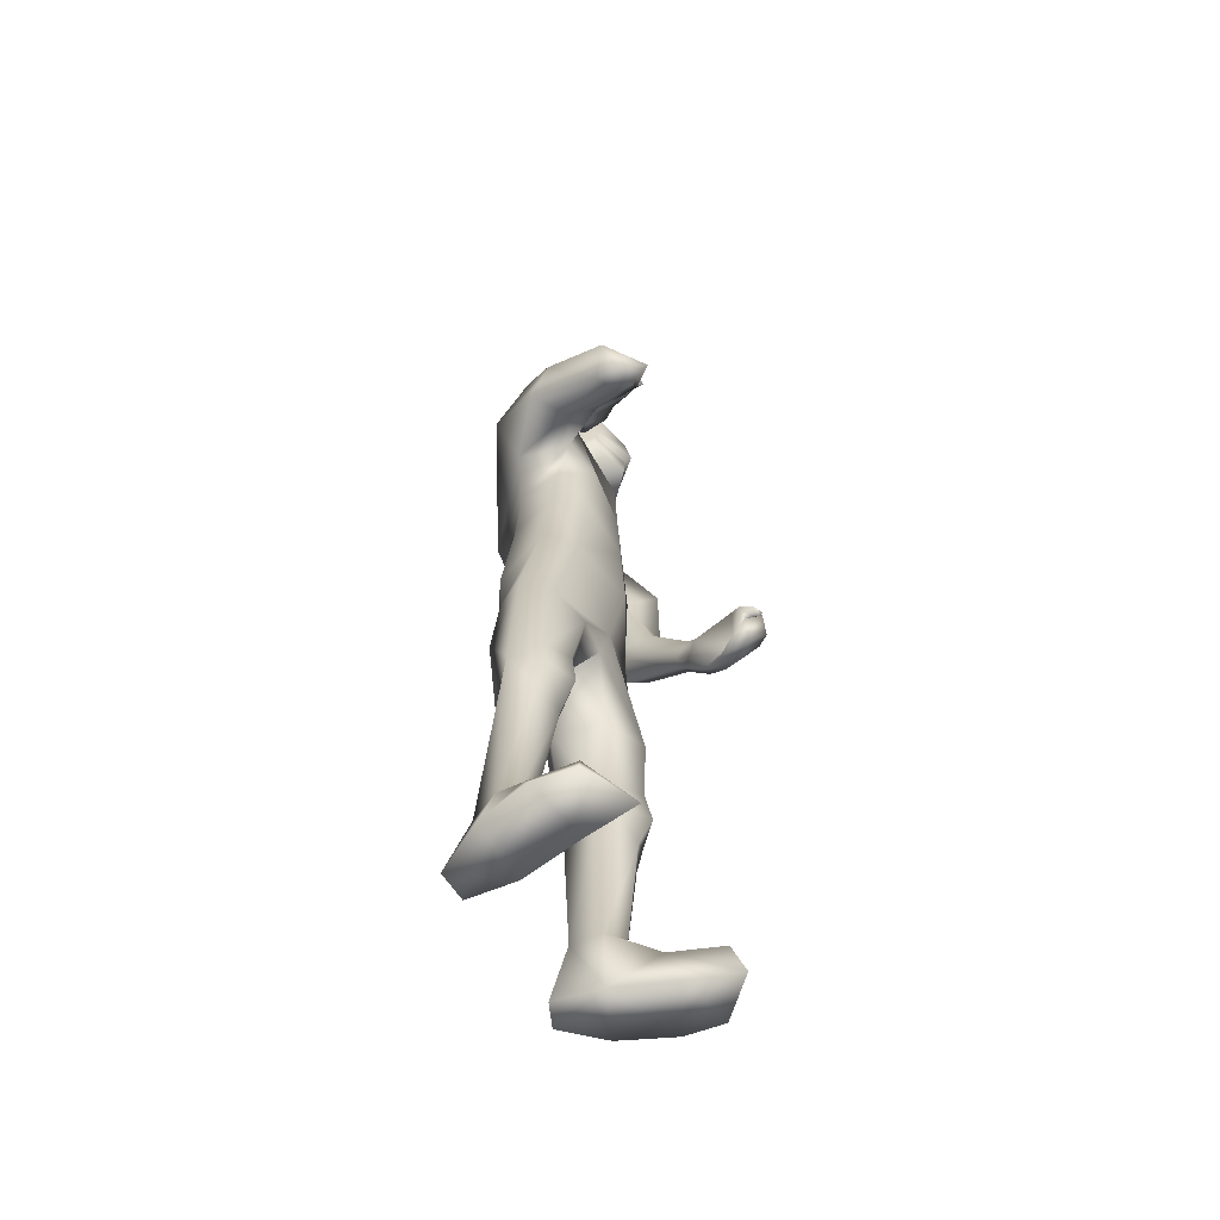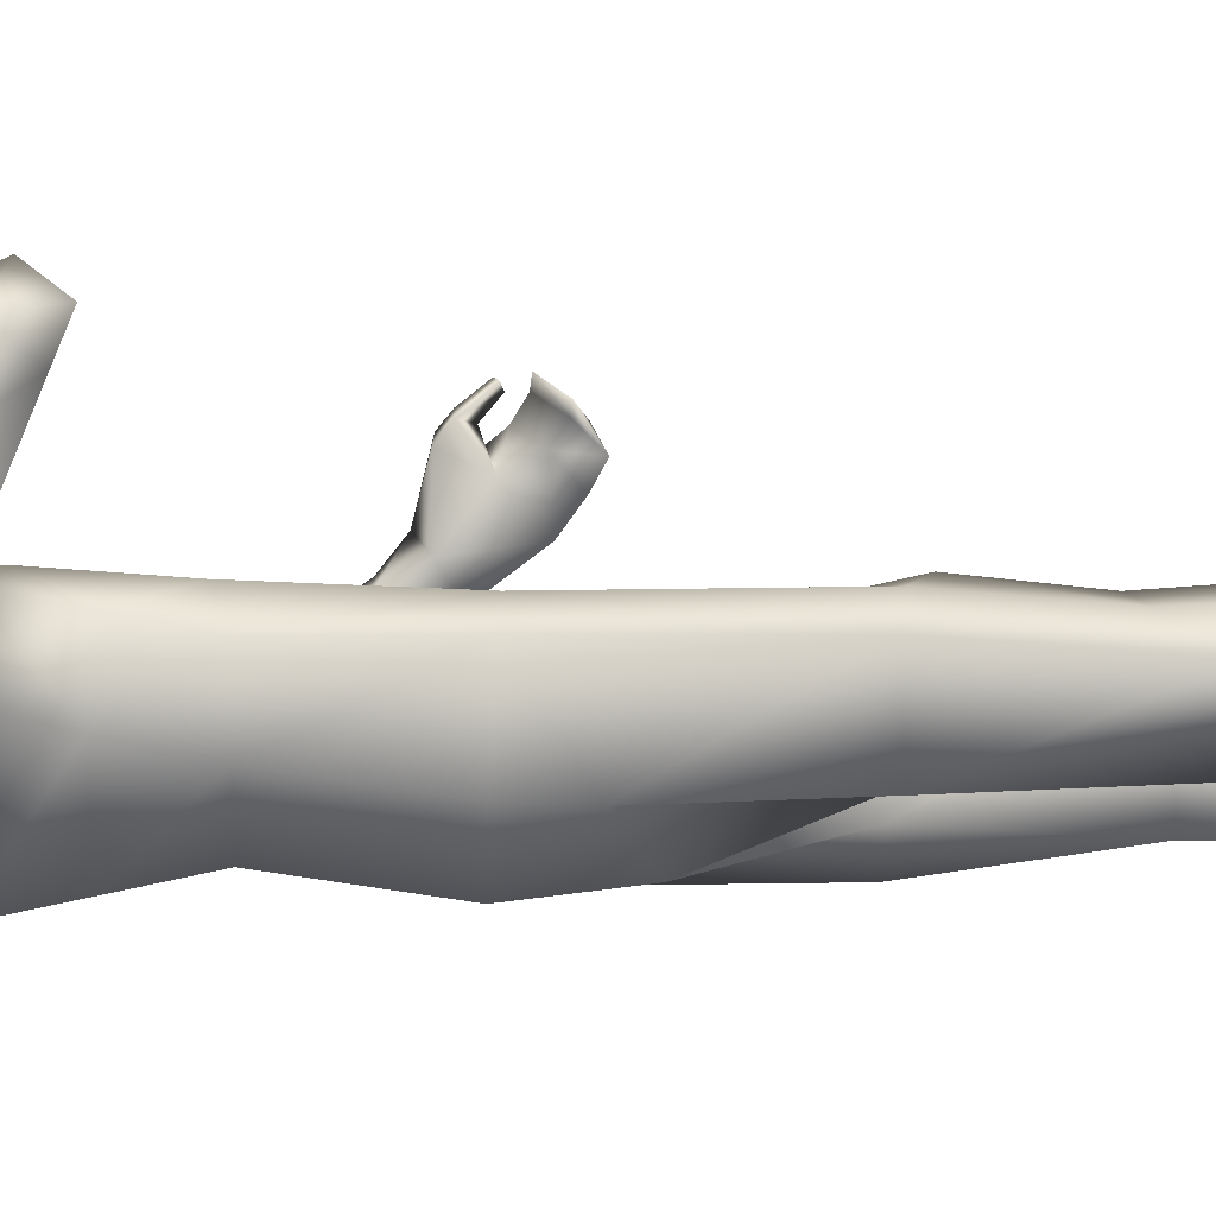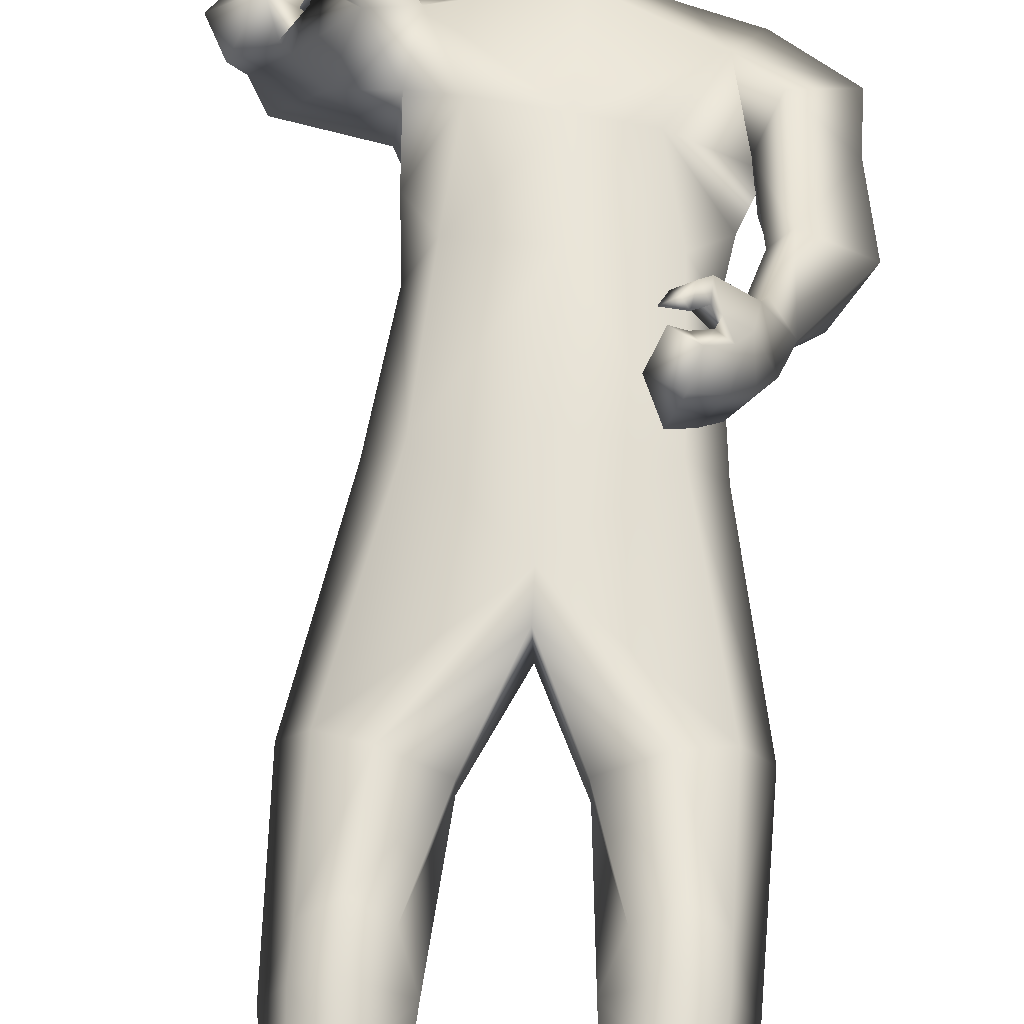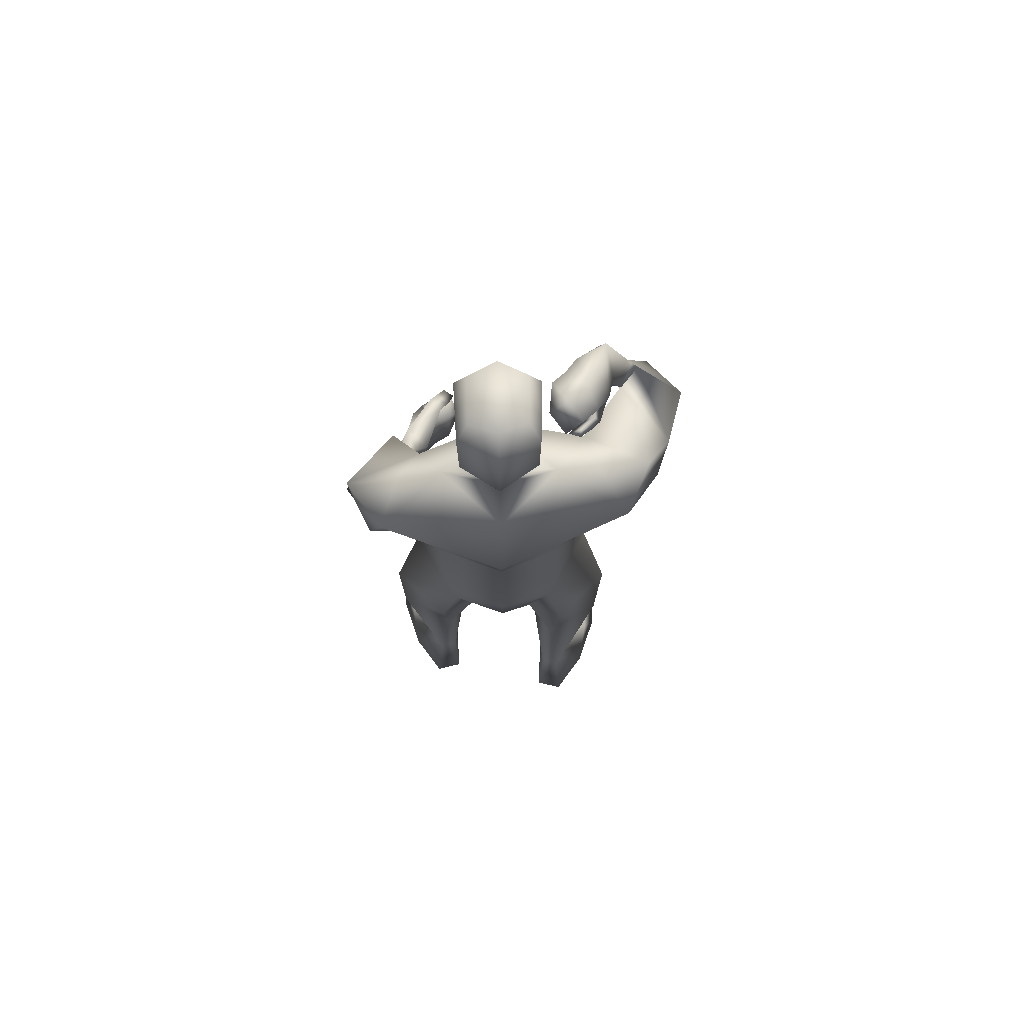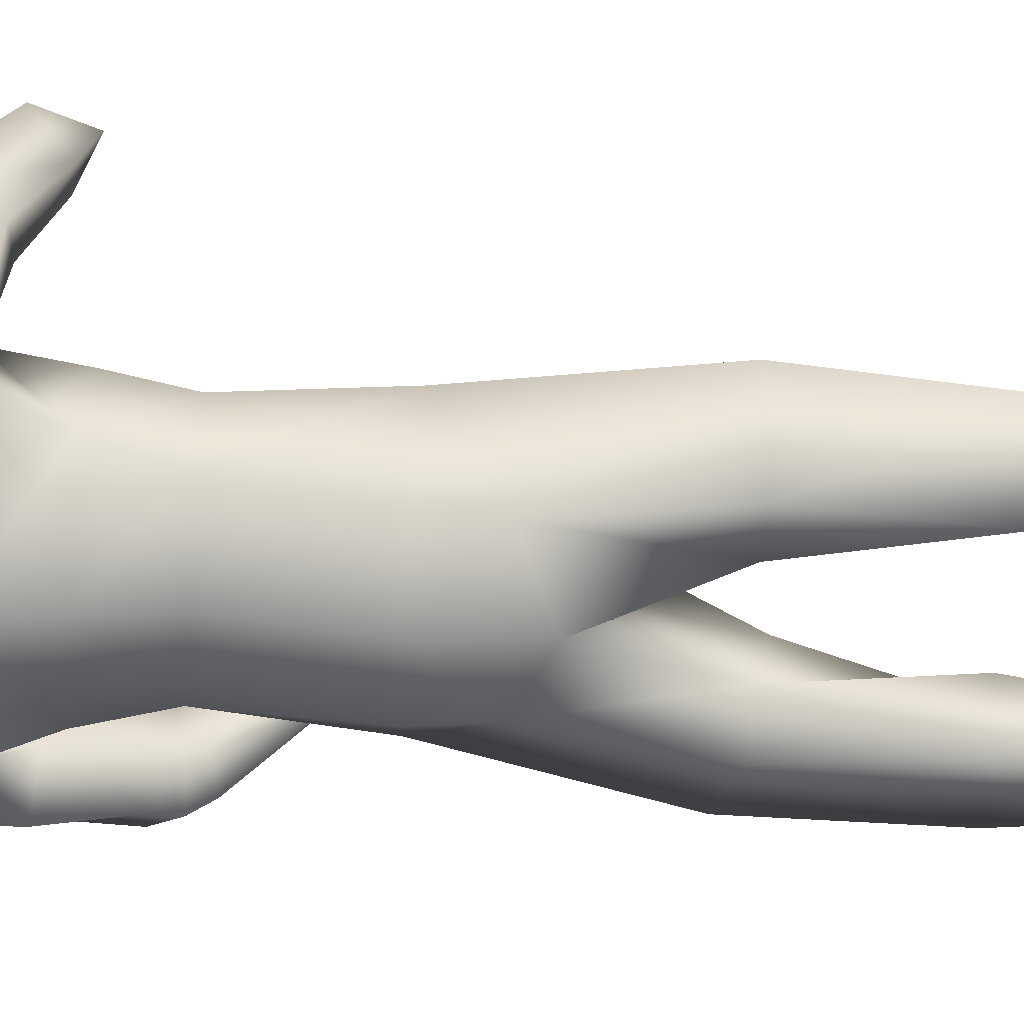
<metadata>
{"format":"obj","ext":"obj","renderer":"f3d","projection":"perspective","resolution":1024,"background":"white","views":[{"elev":-63.7,"azim":109.7,"up":"+Z"},{"elev":-20.0,"azim":88.0,"up":"+Y"},{"elev":61.0,"azim":-175.6,"up":"+Y"},{"elev":74.0,"azim":-1.2,"up":"+Z"},{"elev":-66.2,"azim":86.0,"up":"+Y"}]}
</metadata>
<code>
o HumanMale
v -0.3693 0.08085 2.231
v 0.0138 0.2728 2.663
v 0.0138 -0.2044 2.663
v -0.3242 0.08492 2.663
v -0.2463 0.2136 2.706
v -0.2384 -0.1061 2.663
v -0.4098 0.06076 3.021
v 0.0138 -0.3088 3.114
v -0.3907 -0.1352 3.105
v -0.3136 0.1477 3.275
v 0.0138 0.2485 3.353
v -0.3944 -0.01128 3.45
v -0.2205 0.001176 3.491
v -0.6097 0.02441 3.283
v 0.01411 0.2944 2.228
v 0.01464 -0.2648 2.24
v -0.2218 -0.1698 2.233
v 0.01327 0.2259 1.931
v 0.01613 -0.1966 3.393
v -0.4704 -0.1698 3.303
v -0.1335 -0.004081 3.521
v -0.6121 0.08887 3.052
v -0.5374 -0.09081 2.966
v -0.4324 0.2948 3.078
v -0.6565 0.1622 2.745
v -0.4695 0.2863 2.737
v -0.5575 0.03905 2.72
v -0.3958 -0.004913 2.95
v -0.3728 0.1479 3.001
v -0.4129 0.2479 2.704
v -0.454 0.09653 2.706
v -0.5716 0.06008 2.66
v -0.4724 0.1074 2.665
v -0.5504 0.1082 2.596
v -0.4538 0.1391 2.621
v -0.4834 0.4036 2.391
v -0.4386 0.3692 2.368
v -0.4027 0.3761 2.391
v -0.3674 0.4347 2.442
v -0.4192 0.4769 2.444
v -0.4465 0.5038 2.241
v -0.4028 0.5618 2.379
v -0.3946 0.4166 2.272
v -0.3198 0.4801 2.335
v -0.3537 0.4533 2.316
v -0.2723 0.1895 2.223
v -0.1997 -0.1653 2.036
v 0.01413 -0.2232 1.939
v -0.4965 0.06739 1.597
v -0.4184 0.1817 1.581
v -0.2789 -0.1303 1.553
v -0.2885 0.2625 1.523
v -0.1264 0.1547 1.502
v -0.13 -0.0711 1.553
v -0.4266 0.18 1.179
v -0.2592 -0.05397 1.035
v -0.3227 0.2439 1.216
v -0.2238 0.1725 1.181
v -0.4293 0.1997 1.042
v -0.3262 0.2718 1.041
v -0.1727 0.1411 1.043
v -0.4929 0.07266 1.042
v -0.4215 0.1737 0.8803
v -0.3094 0.2199 0.8801
v -0.4068 0.07742 0.298
v -0.3698 0.1477 0.3023
v -0.3284 -0.03248 0.2973
v -0.3099 0.1748 0.2944
v -0.2474 0.1126 0.2942
v -0.2562 -0.0171 0.297
v -0.4788 0.05899 0.01828
v -0.2508 0.1181 -0.0106
v -0.358 -0.1054 0.004347
v -0.244 -0.0773 -0.006526
v -0.4976 0.2239 0.1317
v -0.2867 0.3092 0.1402
v -0.5024 0.4232 0.1261
v -0.5418 0.4377 0.02483
v -0.5469 0.2772 0.02867
v -0.3134 0.3522 -0.008502
v -0.3095 0.5237 0.1071
v -0.3552 0.5669 0.003567
v -0.1126 0.01042 3.593
v 0.01293 0.1781 3.578
v -0.3274 0.6819 2.266
v -0.4036 0.5821 2.155
v -0.3349 0.6418 2.225
v -0.2204 0.7067 2.302
v -0.2742 0.7495 2.303
v -0.3025 0.7304 2.26
v -0.2634 0.777 2.212
v -0.1983 0.7711 2.222
v -0.2428 0.7977 2.234
v -0.2538 0.6668 2.341
v -0.3036 0.7144 2.337
v -0.3427 0.5222 2.12
v -0.3506 0.6623 2.099
v -0.2815 0.6736 2.134
v -0.2668 0.7251 2.06
v -0.2261 0.7137 2.095
v -0.1792 0.7312 2.093
v -0.2904 0.5913 2.061
v -0.2274 0.6406 2.025
v -0.3894 0.6809 2.235
v -0.3539 0.7449 2.164
v -0.3125 0.7322 2.203
v -0.293 0.7935 2.127
v -0.262 0.7778 2.167
v -0.2205 0.8006 2.164
v -0.1262 -0.0213 3.651
v -0.1366 0.2014 3.625
v -0.1436 -0.04559 3.988
v -0.1544 0.2204 3.906
v -0.1011 0.00205 4.064
v -0.1046 0.1892 4.058
v 0.01393 -0.09382 3.594
v 0.01169 0.1834 1.817
v 0.01406 -0.1286 3.637
v 0.01283 0.2952 3.564
v 0.01413 -0.1561 3.955
v 0.0128 0.3043 3.861
v 0.01381 -0.04191 4.087
v 0.01298 0.2438 4.071
v 0.3995 0.07808 2.23
v 0.3518 0.08492 2.663
v 0.2739 0.2136 2.706
v 0.266 -0.1061 2.663
v 0.3869 0.1651 3.104
v 0.4132 -0.05635 3.104
v 0.3601 0.199 3.305
v 0.4086 0.008397 3.481
v 0.2465 0.000699 3.493
v 0.6162 0.05252 3.394
v 0.253 -0.1627 2.237
v 0.5345 -0.1205 3.263
v 0.1609 -0.003453 3.521
v 0.7138 0.1901 3.245
v 0.6765 0.1037 3.055
v 0.5133 0.3854 3.366
v 0.7929 0.468 3.057
v 0.6075 0.5595 3.13
v 0.6942 0.4087 2.949
v 0.5445 0.2231 3.051
v 0.4794 0.3323 3.193
v 0.5599 0.5738 3.071
v 0.5983 0.4777 2.964
v 0.7279 0.5133 2.906
v 0.6216 0.5399 2.95
v 0.6557 0.627 3.016
v 0.5757 0.5503 3.02
v 0.5466 0.4988 3.379
v 0.4853 0.5137 3.359
v 0.4694 0.475 3.353
v 0.469 0.3978 3.348
v 0.5185 0.3867 3.369
v 0.4486 0.4973 3.574
v 0.4755 0.3657 3.513
v 0.4287 0.5273 3.472
v 0.393 0.3911 3.43
v 0.4119 0.4629 3.447
v 0.2999 0.1895 2.223
v 0.2311 -0.1602 2.046
v 0.5122 0.04539 1.585
v 0.4322 0.1575 1.564
v 0.2958 -0.157 1.561
v 0.2997 0.2328 1.503
v 0.1383 0.1222 1.495
v 0.1472 -0.09769 1.561
v 0.4281 0.1281 1.163
v 0.2592 -0.1169 1.04
v 0.3246 0.1932 1.197
v 0.2255 0.1187 1.171
v 0.4263 0.1383 1.024
v 0.3225 0.2092 1.022
v 0.1707 0.07724 1.037
v 0.4915 0.01229 1.031
v 0.4141 0.1016 0.8652
v 0.3015 0.1465 0.8653
v 0.3842 -0.03458 0.2922
v 0.3521 0.03219 0.2999
v 0.3064 -0.1438 0.3
v 0.2931 0.06168 0.2926
v 0.2245 0.000467 0.2906
v 0.234 -0.1291 0.3008
v 0.4524 -0.06363 0.01495
v 0.2265 0.004283 -0.0106
v 0.3255 -0.2264 0.006591
v 0.2122 -0.1953 -0.002698
v 0.482 0.1013 0.129
v 0.2764 0.1973 0.1415
v 0.4974 0.3002 0.1247
v 0.536 0.313 0.02299
v 0.533 0.1525 0.02617
v 0.3031 0.2395 -0.007384
v 0.3096 0.4105 0.1089
v 0.356 0.4517 0.004857
v 0.1399 0.01114 3.593
v 0.411 0.2494 3.528
v 0.408 0.3675 3.639
v 0.3897 0.2884 3.557
v 0.3307 0.1946 3.47
v 0.3897 0.1679 3.493
v 0.3975 0.1985 3.537
v 0.3396 0.1401 3.568
v 0.2917 0.1378 3.523
v 0.3375 0.1175 3.54
v 0.3664 0.238 3.435
v 0.4214 0.2063 3.462
v 0.3254 0.4091 3.639
v 0.3632 0.2819 3.685
v 0.3143 0.2488 3.634
v 0.2869 0.2056 3.708
v 0.2562 0.2032 3.663
v 0.2122 0.1744 3.674
v 0.2802 0.3375 3.69
v 0.2244 0.2826 3.717
v 0.4527 0.2668 3.575
v 0.4038 0.1948 3.639
v 0.3751 0.1935 3.587
v 0.344 0.1377 3.664
v 0.3196 0.139 3.614
v 0.2754 0.1037 3.62
v 0.1537 -0.02049 3.651
v 0.1628 0.2023 3.625
v 0.1712 -0.04468 3.988
v 0.1804 0.2213 3.906
v 0.1284 0.002716 4.064
v 0.1309 0.1898 4.058
v -0.1455 0.2109 3.765
v 0.008488 0.3307 3.702
v -0.1384 -0.07168 3.782
v 0.01417 -0.1672 3.77
v 0.1716 0.2118 3.765
v 0.1662 -0.0708 3.782
v 0.01282 0.2975 3.638
v -0.1411 0.2061 3.695
v 0.1673 0.207 3.695
v -0.1433 0.2085 3.73
v 0.1694 0.2094 3.73
v 0.01282 0.2986 3.675
v 0.01282 0.298 3.657
v -0.1422 0.2073 3.713
v 0.1683 0.2082 3.713
v -0.2971 -0.122 2.892
v 0.0138 -0.2566 2.888
v 0.0138 0.2606 3.008
v -0.3502 0.07143 2.849
v -0.1776 0.1802 3.035
v 0.3125 -0.07059 2.897
v 0.3726 0.1235 2.871
v 0.2462 0.2449 3.044
f 1 6 4
f 46 4 5
f 17 3 6
f 46 2 15
f 248 7 10
f 244 7 247
f 246 10 11
f 244 8 9
f 10 13 11
f 12 10 14
f 15 18 46
f 8 20 9
f 20 13 12
f 12 14 20
f 13 116 21
f 11 13 21
f 14 23 20
f 14 24 22
f 22 26 25
f 22 27 23
f 7 28 29
f 29 31 30
f 29 10 7
f 29 26 24
f 9 23 28
f 27 28 23
f 30 31 33
f 31 32 33
f 27 25 32
f 32 25 34
f 33 34 35
f 30 33 35
f 35 39 30
f 35 37 38
f 34 36 37
f 26 36 25
f 26 39 40
f 39 42 40
f 36 42 41
f 36 43 37
f 38 43 45
f 39 45 44
f 17 1 47
f 47 16 17
f 18 50 46
f 117 52 18
f 46 49 1
f 47 54 48
f 117 54 53
f 47 49 51
f 54 56 61
f 54 58 53
f 51 62 56
f 52 55 50
f 53 57 52
f 49 55 62
f 55 60 59
f 58 60 57
f 62 55 59
f 59 64 63
f 60 61 64
f 62 59 63
f 64 66 63
f 64 69 68
f 63 65 62
f 56 70 61
f 61 70 69
f 62 67 56
f 67 74 70
f 70 72 69
f 67 71 73
f 66 76 75
f 76 77 75
f 77 82 78
f 78 80 79
f 79 72 71
f 75 65 66
f 71 75 79
f 75 77 78
f 79 75 78
f 73 72 74
f 69 76 68
f 80 82 76
f 21 116 83
f 11 21 84
f 83 84 21
f 76 72 80
f 76 82 81
f 42 85 104
f 42 95 85
f 87 88 94
f 94 42 44
f 87 90 88
f 88 93 89
f 91 88 90
f 89 91 90
f 91 93 92
f 88 95 94
f 95 90 85
f 94 44 87
f 41 96 43
f 96 98 87
f 96 97 102
f 99 102 97
f 103 98 102
f 103 101 100
f 99 101 103
f 87 106 85
f 85 105 104
f 104 97 86
f 105 99 97
f 106 107 105
f 98 108 106
f 108 109 107
f 100 109 108
f 107 101 99
f 104 41 42
f 96 41 86
f 43 96 45
f 87 44 96
f 96 44 45
f 116 110 83
f 84 111 119
f 83 111 84
f 229 121 230
f 231 113 229
f 231 120 112
f 113 123 121
f 112 122 114
f 112 115 113
f 115 114 122
f 123 115 122
f 124 127 134
f 161 125 124
f 134 3 16
f 2 161 15
f 251 128 250
f 128 249 250
f 246 130 251
f 249 8 245
f 132 130 11
f 131 133 130
f 15 161 18
f 135 8 129
f 135 132 19
f 131 135 133
f 132 116 19
f 11 136 132
f 138 133 135
f 133 139 130
f 137 141 139
f 142 137 138
f 128 143 129
f 144 146 143
f 130 144 128
f 141 144 139
f 129 138 135
f 142 143 146
f 145 148 146
f 146 147 142
f 142 147 140
f 147 149 140
f 148 149 147
f 145 150 148
f 154 150 145
f 150 152 149
f 149 151 140
f 151 141 140
f 155 145 141
f 155 159 154
f 151 157 155
f 158 151 152
f 160 152 153
f 154 160 153
f 134 162 124
f 16 162 134
f 164 18 161
f 166 117 18
f 163 161 124
f 168 162 48
f 117 168 48
f 162 163 124
f 168 170 165
f 172 168 167
f 165 176 163
f 169 166 164
f 171 167 166
f 163 169 164
f 169 174 171
f 174 172 171
f 176 173 169
f 173 178 174
f 174 178 175
f 176 177 173
f 180 178 177
f 178 183 175
f 179 177 176
f 184 170 175
f 175 183 184
f 181 176 170
f 188 181 184
f 186 184 183
f 181 185 179
f 180 190 182
f 191 190 189
f 191 196 195
f 192 194 196
f 193 186 194
f 179 189 180
f 185 193 189
f 189 192 191
f 193 192 189
f 186 187 188
f 190 183 182
f 194 190 196
f 136 197 116
f 11 84 136
f 197 136 84
f 190 194 186
f 190 195 196
f 157 217 198
f 157 198 208
f 200 207 201
f 157 207 159
f 203 200 201
f 201 206 205
f 201 204 203
f 202 204 206
f 204 205 206
f 208 201 207
f 208 203 202
f 207 200 159
f 156 158 209
f 209 211 215
f 209 210 199
f 215 212 210
f 211 216 215
f 216 213 214
f 212 216 214
f 200 219 211
f 218 198 217
f 210 217 199
f 218 212 220
f 219 220 221
f 211 221 213
f 221 220 222
f 213 222 214
f 220 214 222
f 217 156 199
f 209 199 156
f 158 160 209
f 200 209 159
f 209 160 159
f 223 116 197
f 84 119 224
f 224 197 84
f 121 233 230
f 226 234 233
f 234 120 232
f 123 226 121
f 225 122 120
f 228 225 226
f 228 122 227
f 123 122 228
f 239 233 234
f 240 233 239
f 238 231 229
f 238 230 240
f 111 235 119
f 110 236 111
f 118 231 110
f 235 224 119
f 237 223 224
f 234 118 223
f 242 240 241
f 242 231 238
f 240 243 241
f 243 239 234
f 237 243 234
f 241 237 235
f 236 231 242
f 236 241 235
f 127 245 3
f 246 126 2
f 125 249 127
f 126 250 125
f 6 245 244
f 5 246 2
f 4 244 247
f 5 247 248
f 1 17 6
f 46 1 4
f 17 16 3
f 46 5 2
f 248 247 7
f 244 9 7
f 246 248 10
f 244 245 8
f 10 12 13
f 8 19 20
f 20 19 13
f 13 19 116
f 14 22 23
f 14 10 24
f 22 24 26
f 22 25 27
f 7 9 28
f 29 28 31
f 29 24 10
f 29 30 26
f 9 20 23
f 27 31 28
f 31 27 32
f 33 32 34
f 35 38 39
f 35 34 37
f 34 25 36
f 26 40 36
f 26 30 39
f 39 44 42
f 36 40 42
f 36 41 43
f 38 37 43
f 39 38 45
f 47 48 16
f 18 52 50
f 117 53 52
f 46 50 49
f 47 51 54
f 117 48 54
f 47 1 49
f 54 51 56
f 54 61 58
f 51 49 62
f 52 57 55
f 53 58 57
f 49 50 55
f 55 57 60
f 58 61 60
f 59 60 64
f 64 68 66
f 64 61 69
f 63 66 65
f 56 67 70
f 62 65 67
f 67 73 74
f 70 74 72
f 67 65 71
f 66 68 76
f 76 81 77
f 77 81 82
f 78 82 80
f 79 80 72
f 75 71 65
f 73 71 72
f 69 72 76
f 94 95 42
f 87 85 90
f 88 92 93
f 91 92 88
f 89 93 91
f 88 89 95
f 95 89 90
f 96 102 98
f 96 86 97
f 99 103 102
f 103 100 98
f 87 98 106
f 85 106 105
f 104 105 97
f 105 107 99
f 106 108 107
f 98 100 108
f 100 101 109
f 107 109 101
f 104 86 41
f 116 118 110
f 83 110 111
f 229 113 121
f 231 112 113
f 231 232 120
f 113 115 123
f 112 120 122
f 112 114 115
f 124 125 127
f 161 126 125
f 134 127 3
f 2 126 161
f 251 130 128
f 128 129 249
f 246 11 130
f 249 129 8
f 132 131 130
f 135 19 8
f 135 131 132
f 132 136 116
f 138 137 133
f 133 137 139
f 137 140 141
f 142 140 137
f 128 144 143
f 144 145 146
f 130 139 144
f 141 145 144
f 129 143 138
f 142 138 143
f 146 148 147
f 148 150 149
f 154 153 150
f 150 153 152
f 149 152 151
f 151 155 141
f 155 154 145
f 155 157 159
f 151 156 157
f 158 156 151
f 160 158 152
f 154 159 160
f 16 48 162
f 164 166 18
f 166 167 117
f 163 164 161
f 168 165 162
f 117 167 168
f 162 165 163
f 168 175 170
f 172 175 168
f 165 170 176
f 169 171 166
f 171 172 167
f 163 176 169
f 169 173 174
f 174 175 172
f 173 177 178
f 180 182 178
f 178 182 183
f 179 180 177
f 184 181 170
f 181 179 176
f 188 187 181
f 186 188 184
f 181 187 185
f 180 189 190
f 191 195 190
f 191 192 196
f 192 193 194
f 193 185 186
f 179 185 189
f 186 185 187
f 190 186 183
f 157 208 207
f 203 198 200
f 201 202 206
f 201 205 204
f 202 203 204
f 208 202 201
f 208 198 203
f 209 200 211
f 209 215 210
f 215 216 212
f 211 213 216
f 200 198 219
f 218 219 198
f 210 218 217
f 218 210 212
f 219 218 220
f 211 219 221
f 213 221 222
f 220 212 214
f 217 157 156
f 223 118 116
f 224 223 197
f 121 226 233
f 226 225 234
f 234 225 120
f 123 228 226
f 225 227 122
f 228 227 225
f 240 230 233
f 238 229 230
f 111 236 235
f 110 231 236
f 118 232 231
f 235 237 224
f 237 234 223
f 234 232 118
f 242 238 240
f 240 239 243
f 241 243 237
f 236 242 241
f 127 249 245
f 246 251 126
f 125 250 249
f 126 251 250
f 6 3 245
f 5 248 246
f 4 6 244
f 5 4 247
o Gunroot
v 0.4049 0.353 3.569
v 0.3656 0.285 3.639
v 0.3734 0.3223 3.601
f 253 252 254

</code>
